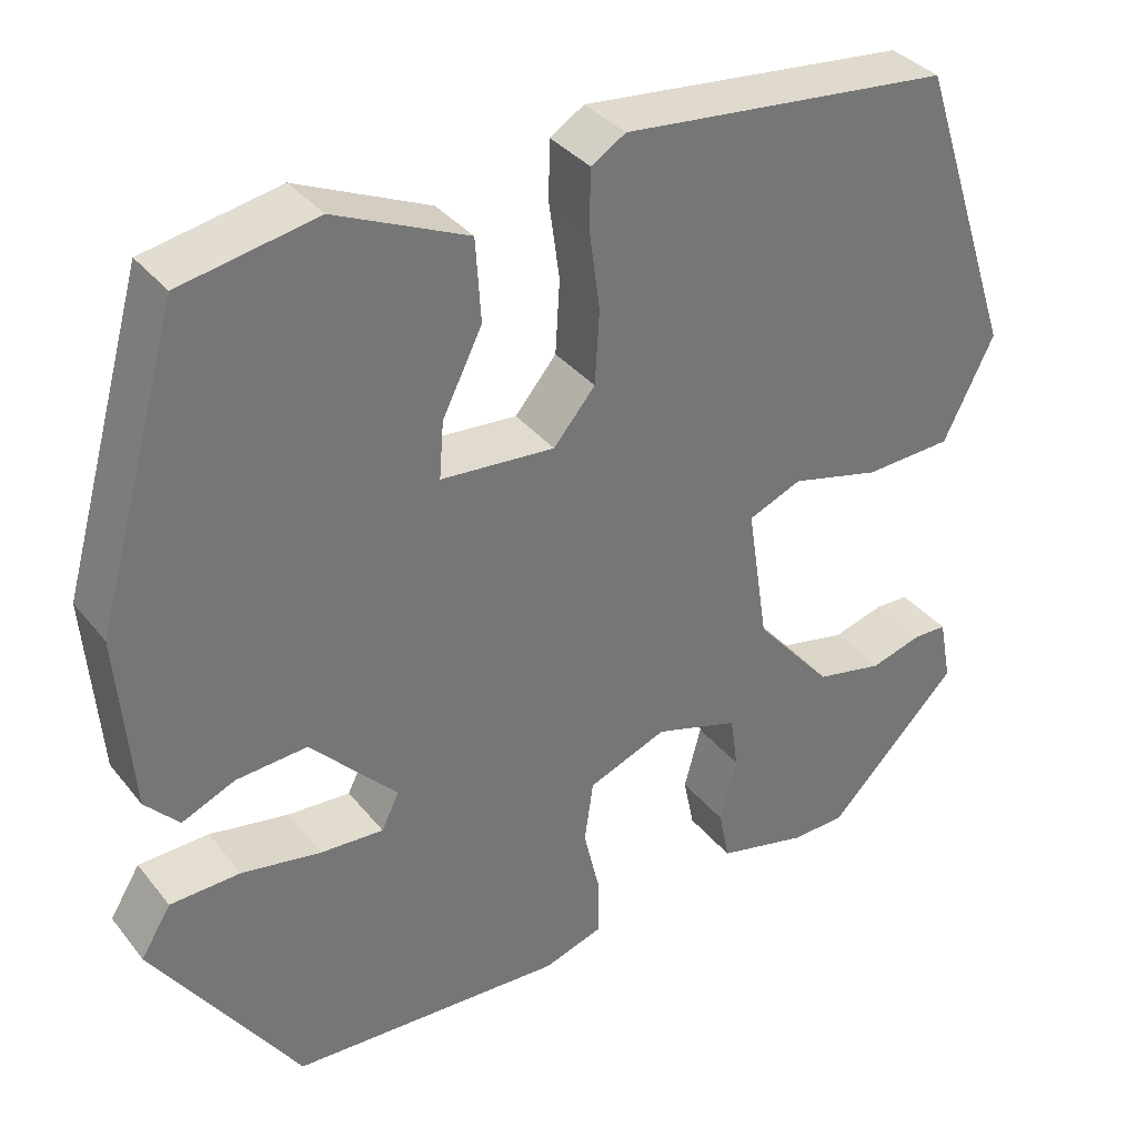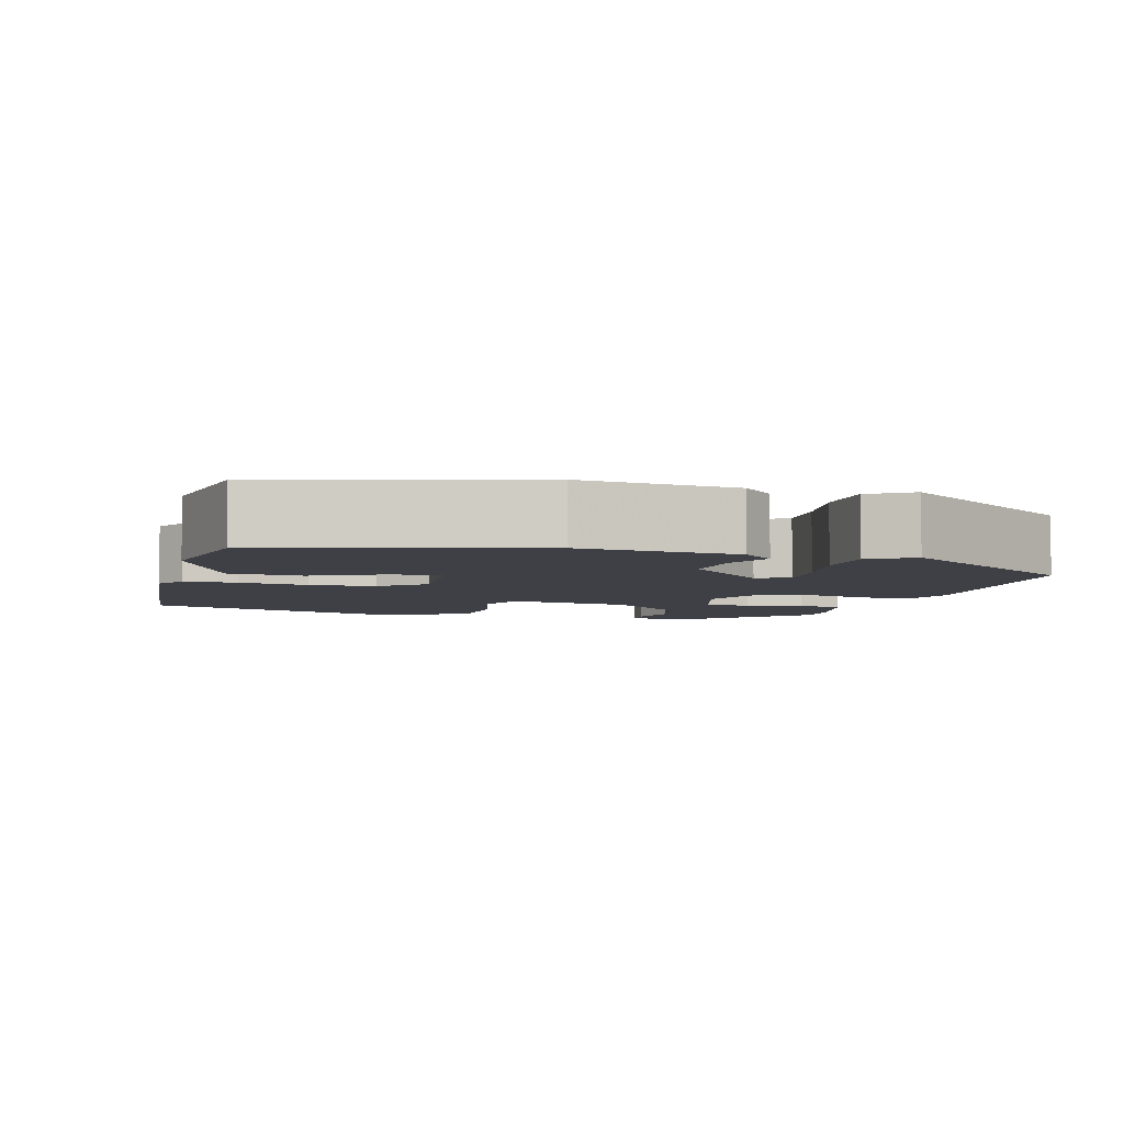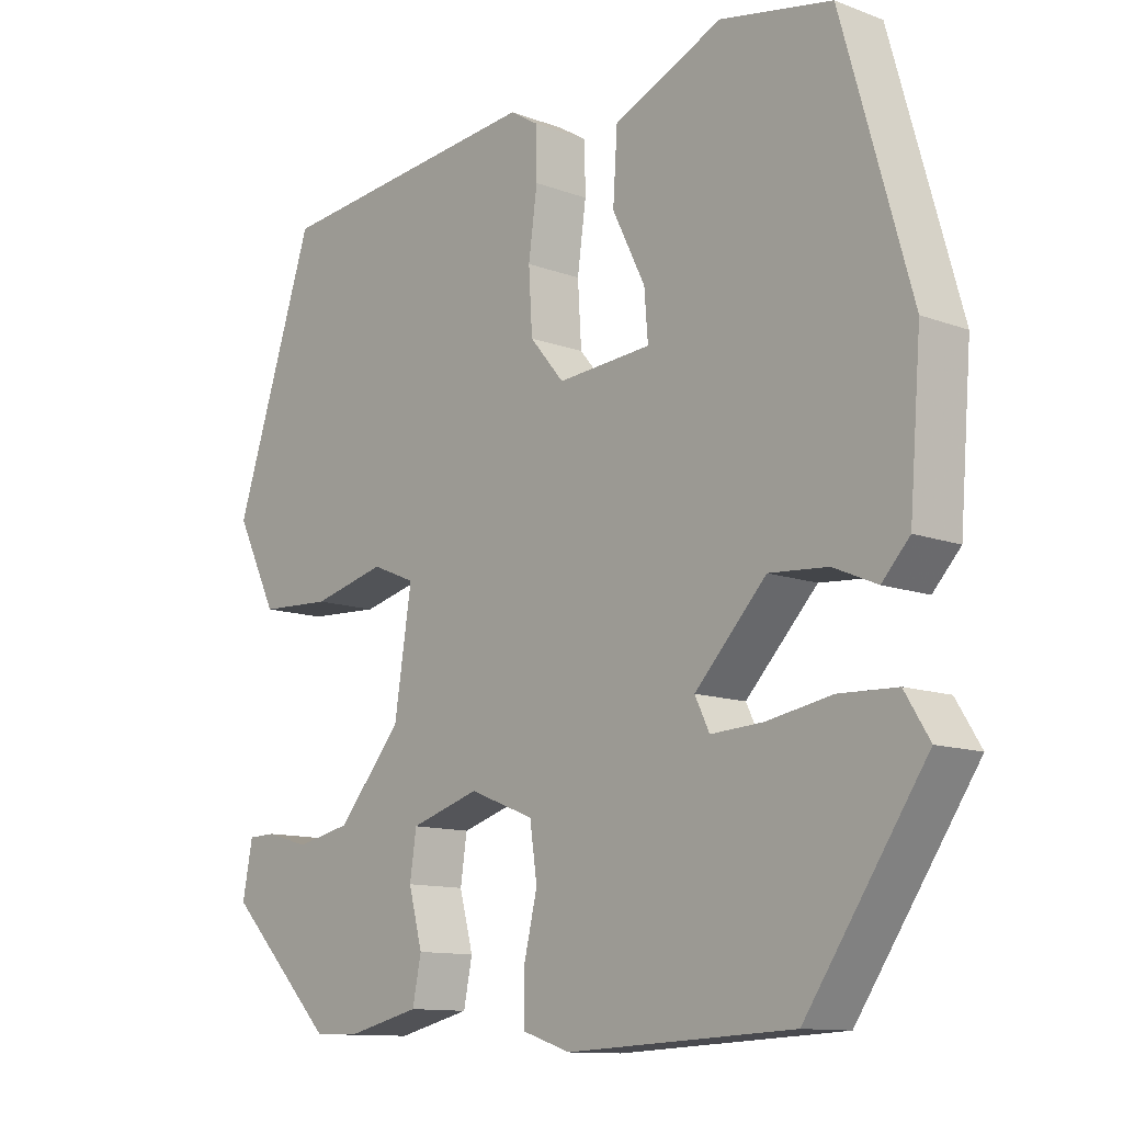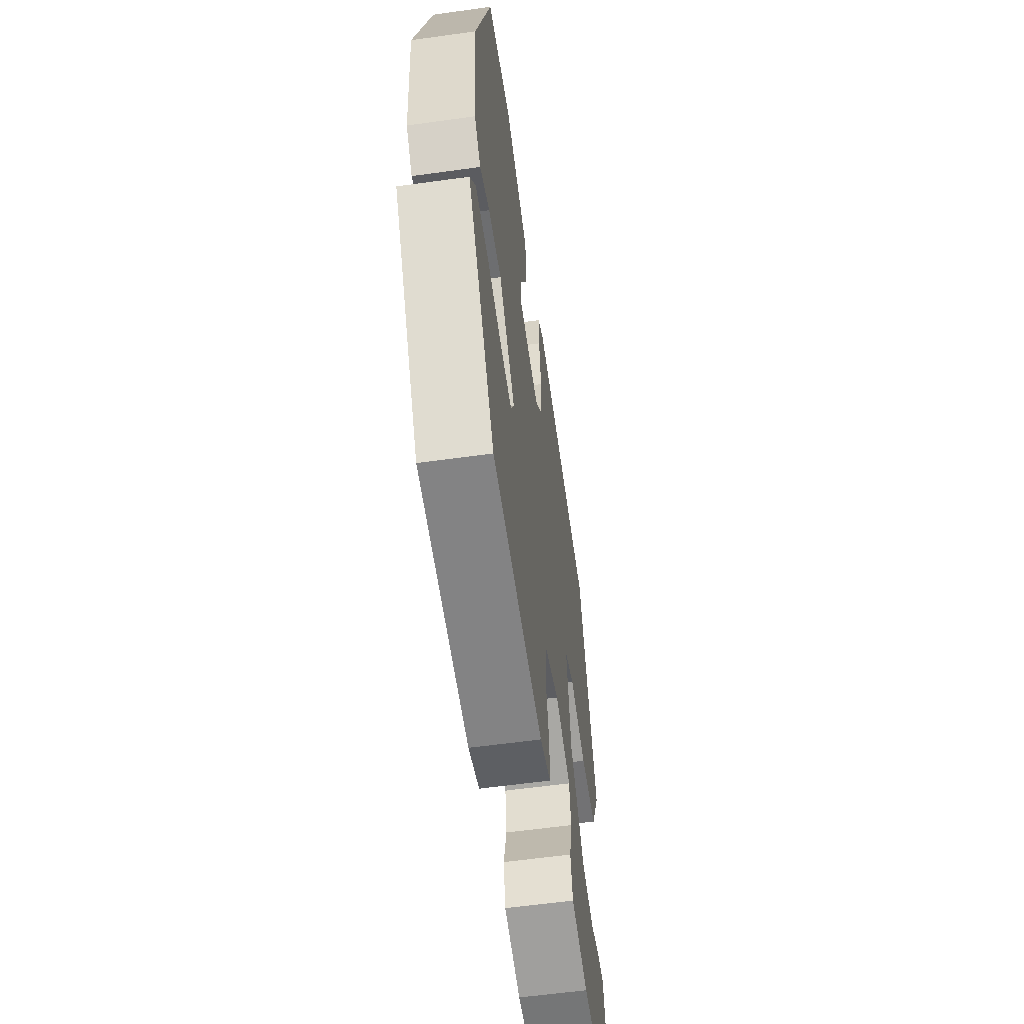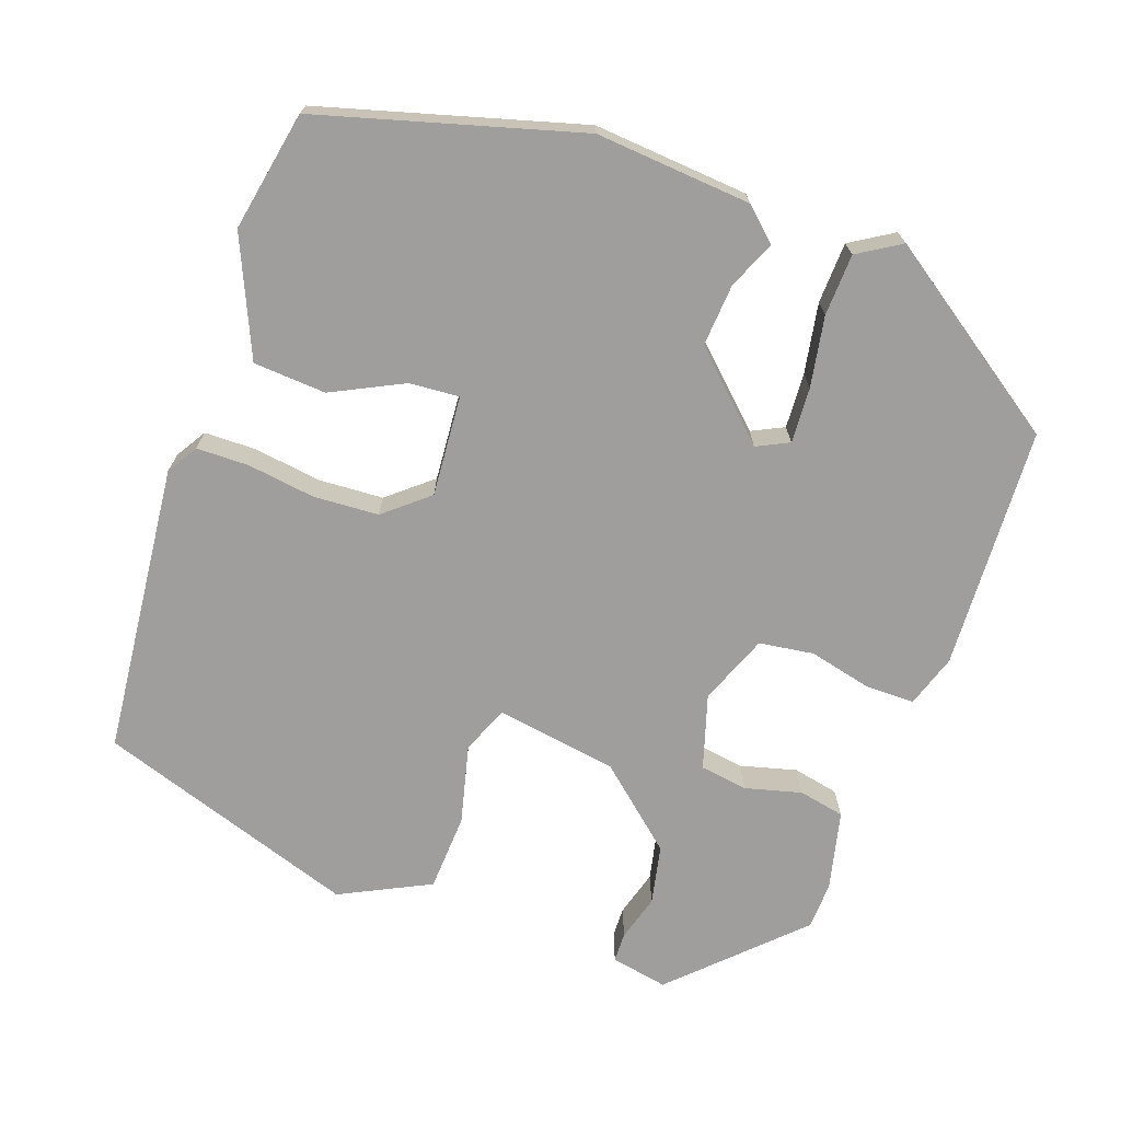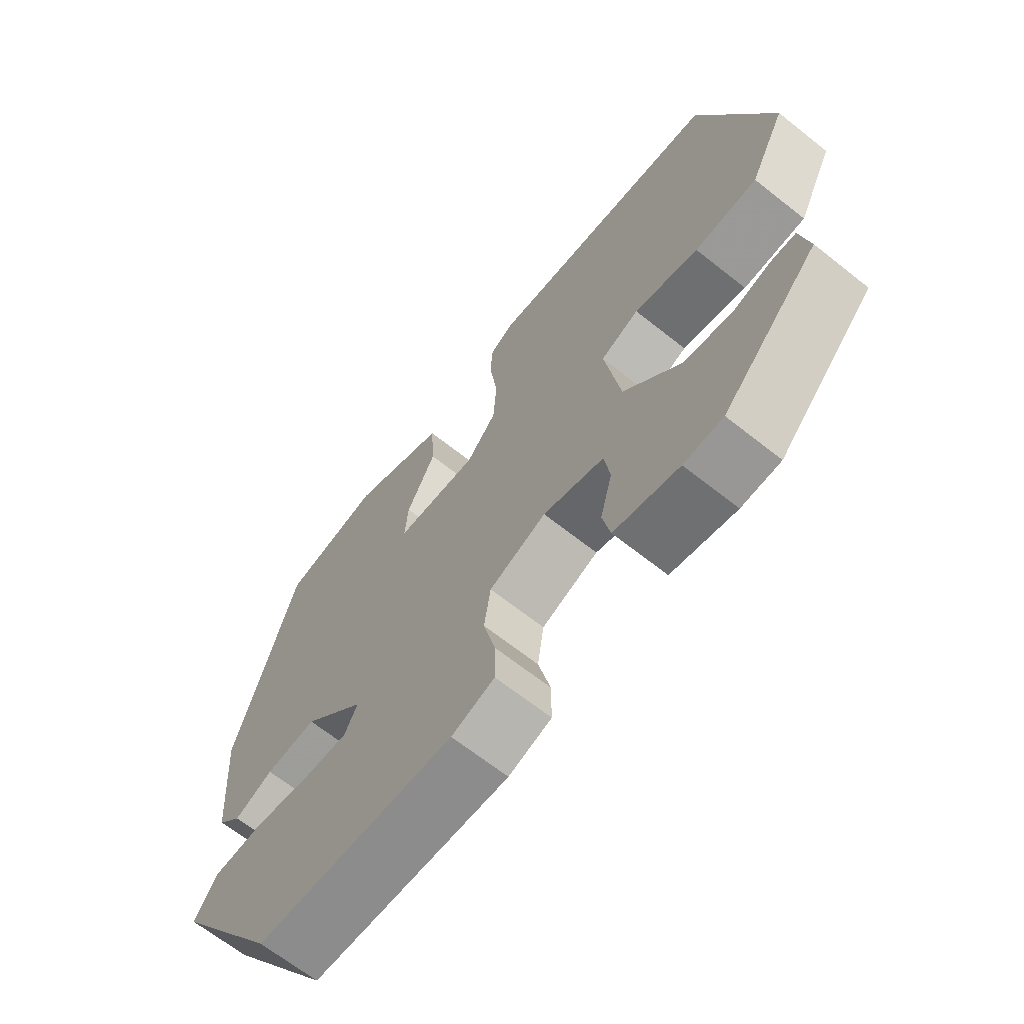
<metadata>
{"format":"obj","ext":"obj","renderer":"f3d","projection":"perspective","resolution":1024,"background":"white","views":[{"elev":35.3,"azim":146.9,"up":"+Z"},{"elev":-5.2,"azim":74.2,"up":"+Y"},{"elev":-11.7,"azim":48.1,"up":"+Z"},{"elev":-58.5,"azim":98.2,"up":"+Z"},{"elev":-71.0,"azim":70.4,"up":"+Y"},{"elev":-66.7,"azim":-128.5,"up":"+Z"}]}
</metadata>
<code>
v 0.349 0.07 -0.475
v 0.039 0.07 -0.49
v -0.028 0.07 -0.468
v -0.028 0.07 -0.405
v -0.009 0.07 -0.325
v -0.019 0.07 -0.255
v -0.108 0.07 -0.22
v -0.203 0.07 -0.249
v -0.212 0.07 -0.31
v -0.193 0.07 -0.382
v -0.205 0.07 -0.441
v -0.306 0.07 -0.465
v -0.367 0.07 -0.463
v -0.516 0.07 -0.311
v -0.502 0.07 -0.238
v -0.464 0.07 -0.237
v -0.405 0.07 -0.254
v -0.329 0.07 -0.238
v -0.241 0.07 -0.136
v -0.217 0.07 0.019
v -0.277 0.07 0.044
v -0.378 0.07 0.019
v -0.477 0.07 0.024
v -0.534 0.07 0.139
v -0.423 0.07 0.472
v -0.051 0.07 0.51
v -0.012 0.07 0.486
v -0.011 0.07 0.419
v -0.023 0.07 0.332
v -0.018 0.07 0.249
v 0.029 0.07 0.193
v 0.158 0.07 0.203
v 0.153 0.07 0.267
v 0.108 0.07 0.358
v 0.114 0.07 0.451
v 0.264 0.07 0.517
v 0.417 0.07 0.488
v 0.511 0.07 0.155
v 0.495 0.07 -0.044
v 0.457 0.07 -0.085
v 0.397 0.07 -0.059
v 0.317 0.07 -0.053
v 0.219 0.07 -0.156
v 0.239 0.07 -0.197
v 0.31 0.07 -0.193
v 0.4 0.07 -0.177
v 0.479 0.07 -0.18
v 0.513 0.07 -0.235
v 0.349 0 -0.475
v 0.039 0 -0.49
v -0.028 0 -0.468
v -0.028 0 -0.405
v -0.009 0 -0.325
v -0.019 0 -0.255
v -0.108 0 -0.22
v -0.203 0 -0.249
v -0.212 0 -0.31
v -0.193 0 -0.382
v -0.205 0 -0.441
v -0.306 0 -0.465
v -0.367 0 -0.463
v -0.516 0 -0.311
v -0.502 0 -0.238
v -0.464 0 -0.237
v -0.405 0 -0.254
v -0.329 0 -0.238
v -0.241 0 -0.136
v -0.217 0 0.019
v -0.277 0 0.044
v -0.378 0 0.019
v -0.477 0 0.024
v -0.534 0 0.139
v -0.423 0 0.472
v -0.051 0 0.51
v -0.012 0 0.486
v -0.011 0 0.419
v -0.023 0 0.332
v -0.018 0 0.249
v 0.029 0 0.193
v 0.158 0 0.203
v 0.153 0 0.267
v 0.108 0 0.358
v 0.114 0 0.451
v 0.264 0 0.517
v 0.417 0 0.488
v 0.511 0 0.155
v 0.495 0 -0.044
v 0.457 0 -0.085
v 0.397 0 -0.059
v 0.317 0 -0.053
v 0.219 0 -0.156
v 0.239 0 -0.197
v 0.31 0 -0.193
v 0.4 0 -0.177
v 0.479 0 -0.18
v 0.513 0 -0.235
f 45 46 47 48
f 44 45 48 1
f 43 44 1 2
f 38 39 40 41
f 38 41 42
f 37 38 42 43
f 33 34 35 36
f 32 33 36 37
f 26 27 28 29
f 26 29 30
f 25 26 30
f 24 25 30 31
f 21 22 23 24
f 14 15 16 17
f 14 17 18
f 13 14 18
f 12 13 18 19
f 9 10 11 12
f 8 9 12 19
f 2 3 4 5
f 2 5 6
f 32 37 43 2
f 21 24 31 32
f 20 21 32
f 7 8 19 20
f 6 7 20 32
f 2 6 32
f 96 95 94 93
f 49 96 93 92
f 50 49 92 91
f 89 88 87 86
f 90 89 86
f 91 90 86 85
f 84 83 82 81
f 85 84 81 80
f 77 76 75 74
f 78 77 74
f 78 74 73
f 79 78 73 72
f 72 71 70 69
f 65 64 63 62
f 66 65 62
f 66 62 61
f 67 66 61 60
f 60 59 58 57
f 67 60 57 56
f 53 52 51 50
f 54 53 50
f 50 91 85 80
f 80 79 72 69
f 80 69 68
f 68 67 56 55
f 80 68 55 54
f 80 54 50
f 1 49 50 2
f 2 50 51 3
f 3 51 52 4
f 4 52 53 5
f 5 53 54 6
f 6 54 55 7
f 7 55 56 8
f 8 56 57 9
f 9 57 58 10
f 10 58 59 11
f 11 59 60 12
f 12 60 61 13
f 13 61 62 14
f 14 62 63 15
f 15 63 64 16
f 16 64 65 17
f 17 65 66 18
f 18 66 67 19
f 19 67 68 20
f 20 68 69 21
f 21 69 70 22
f 22 70 71 23
f 23 71 72 24
f 24 72 73 25
f 25 73 74 26
f 26 74 75 27
f 27 75 76 28
f 28 76 77 29
f 29 77 78 30
f 30 78 79 31
f 31 79 80 32
f 32 80 81 33
f 33 81 82 34
f 34 82 83 35
f 35 83 84 36
f 36 84 85 37
f 37 85 86 38
f 38 86 87 39
f 39 87 88 40
f 40 88 89 41
f 41 89 90 42
f 42 90 91 43
f 43 91 92 44
f 44 92 93 45
f 45 93 94 46
f 46 94 95 47
f 47 95 96 48
f 48 96 49 1

</code>
